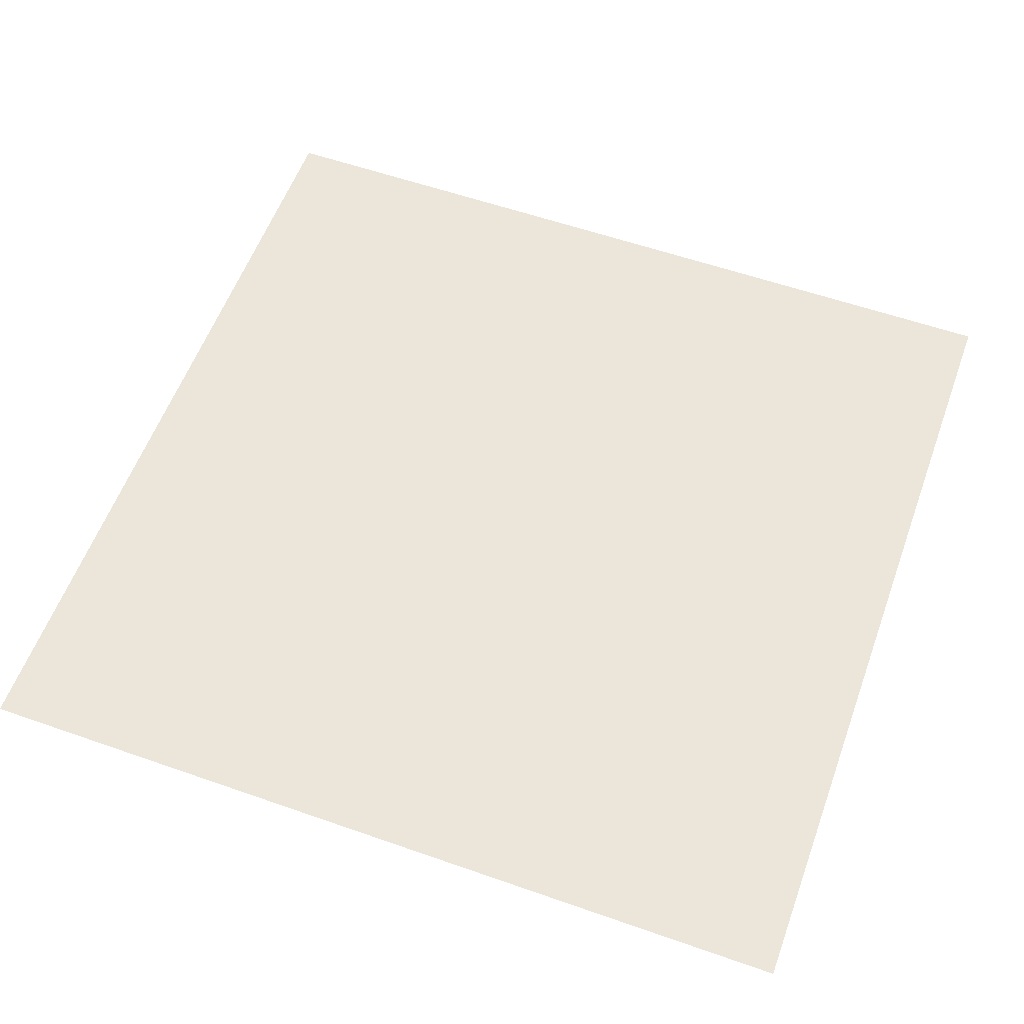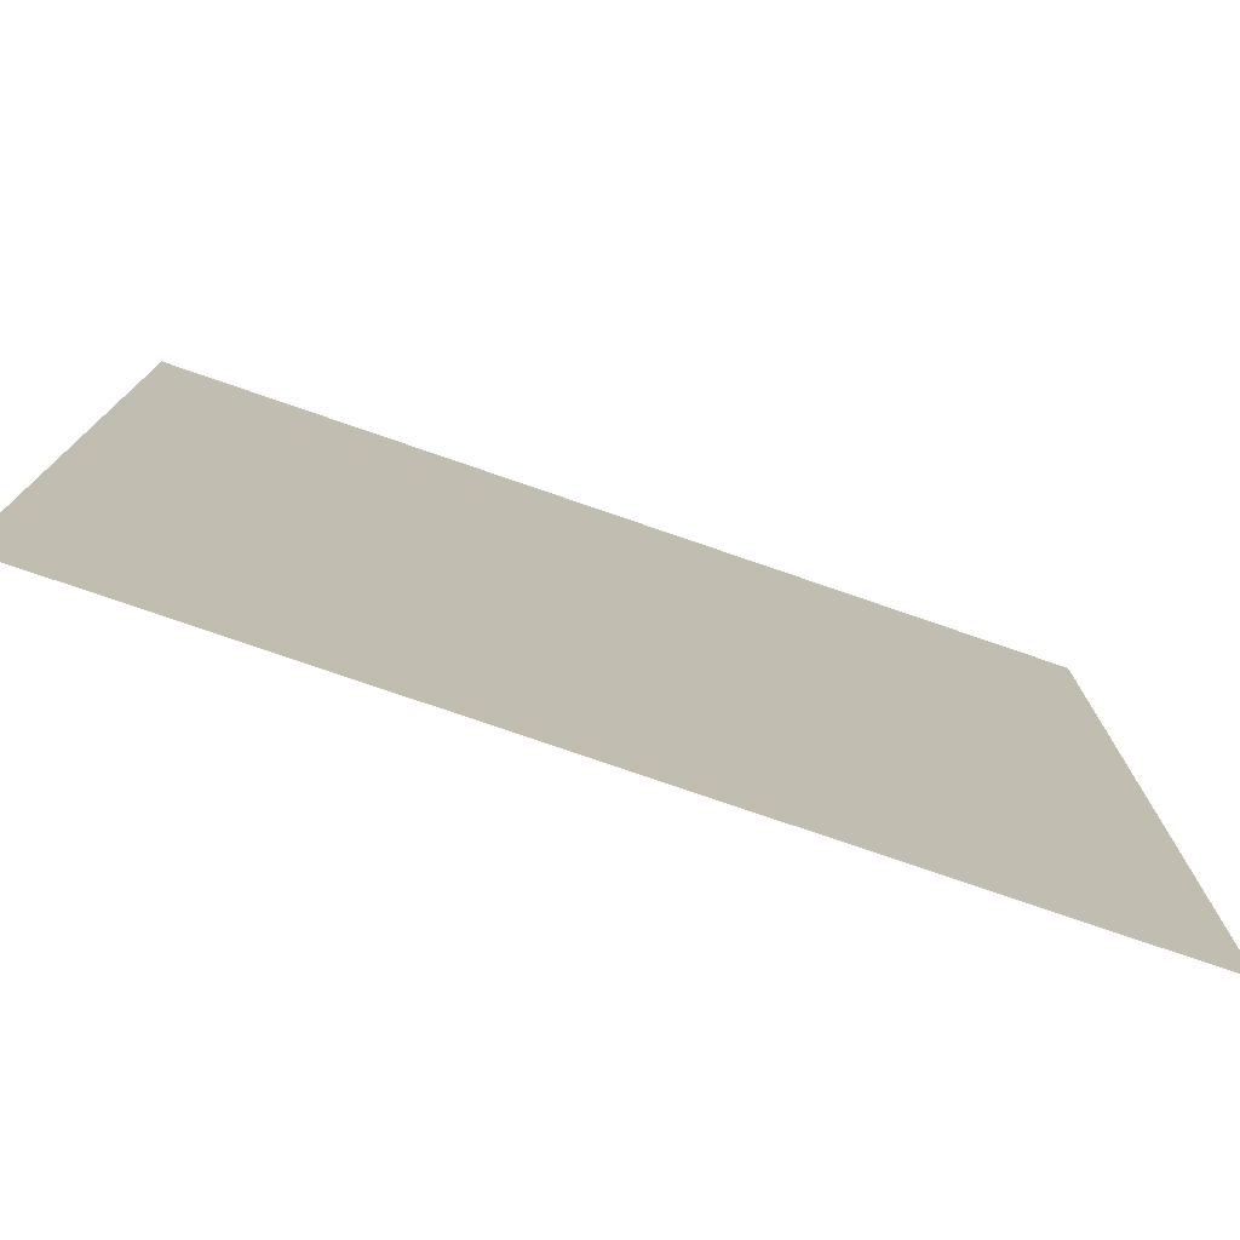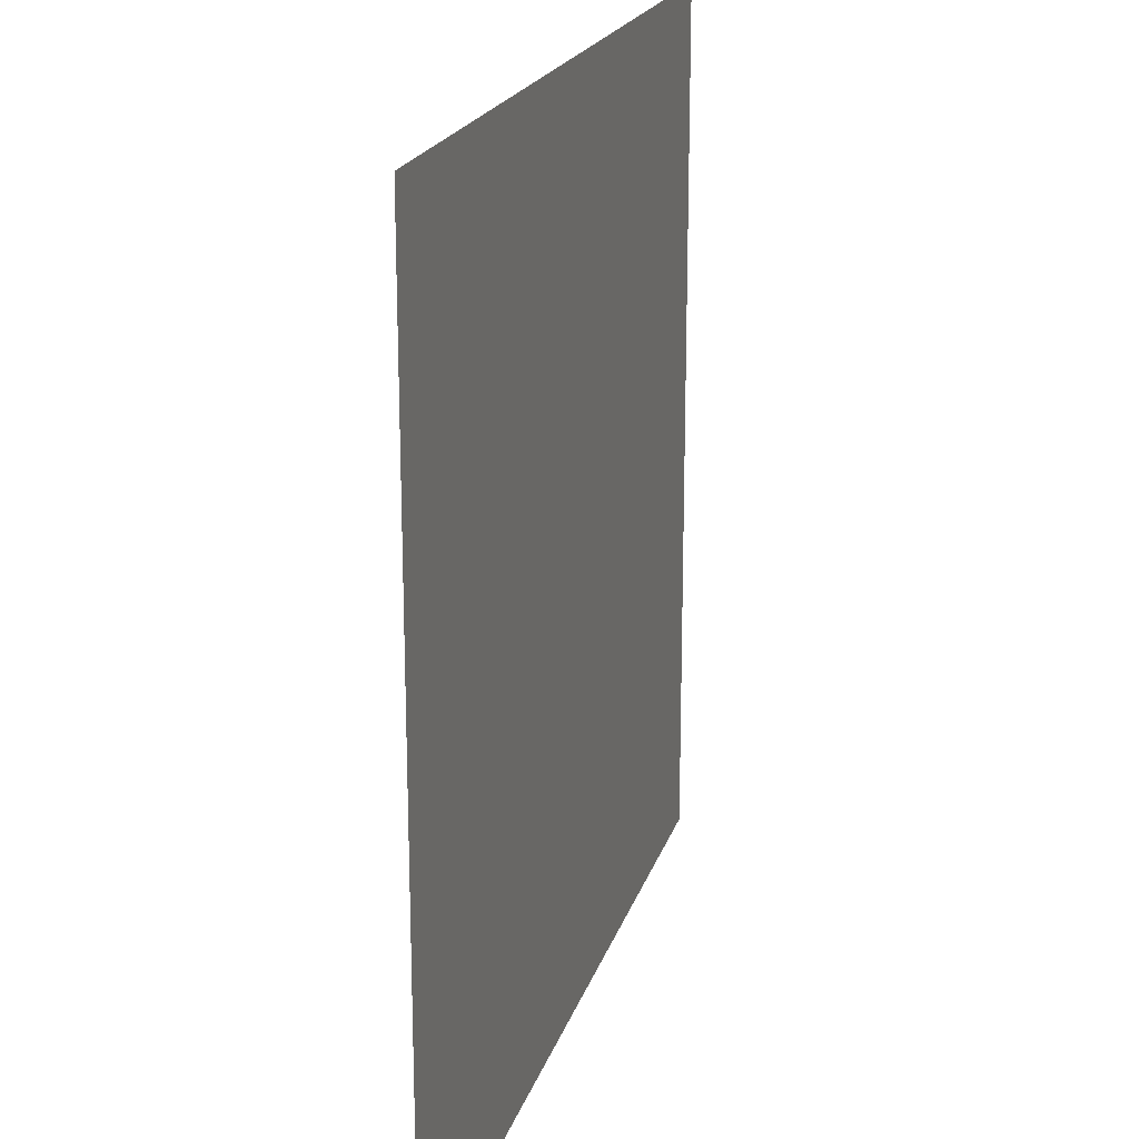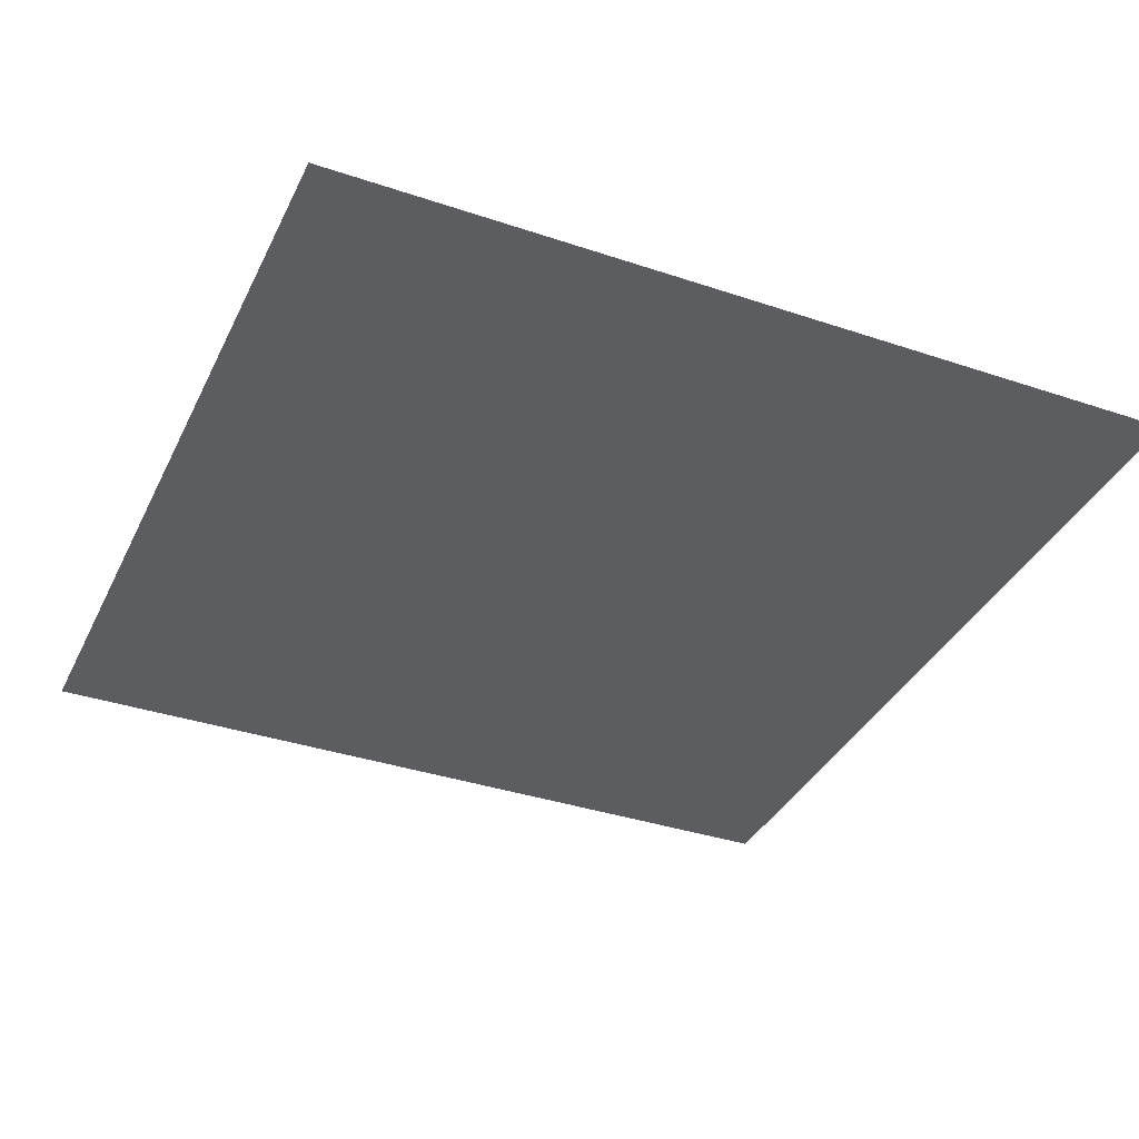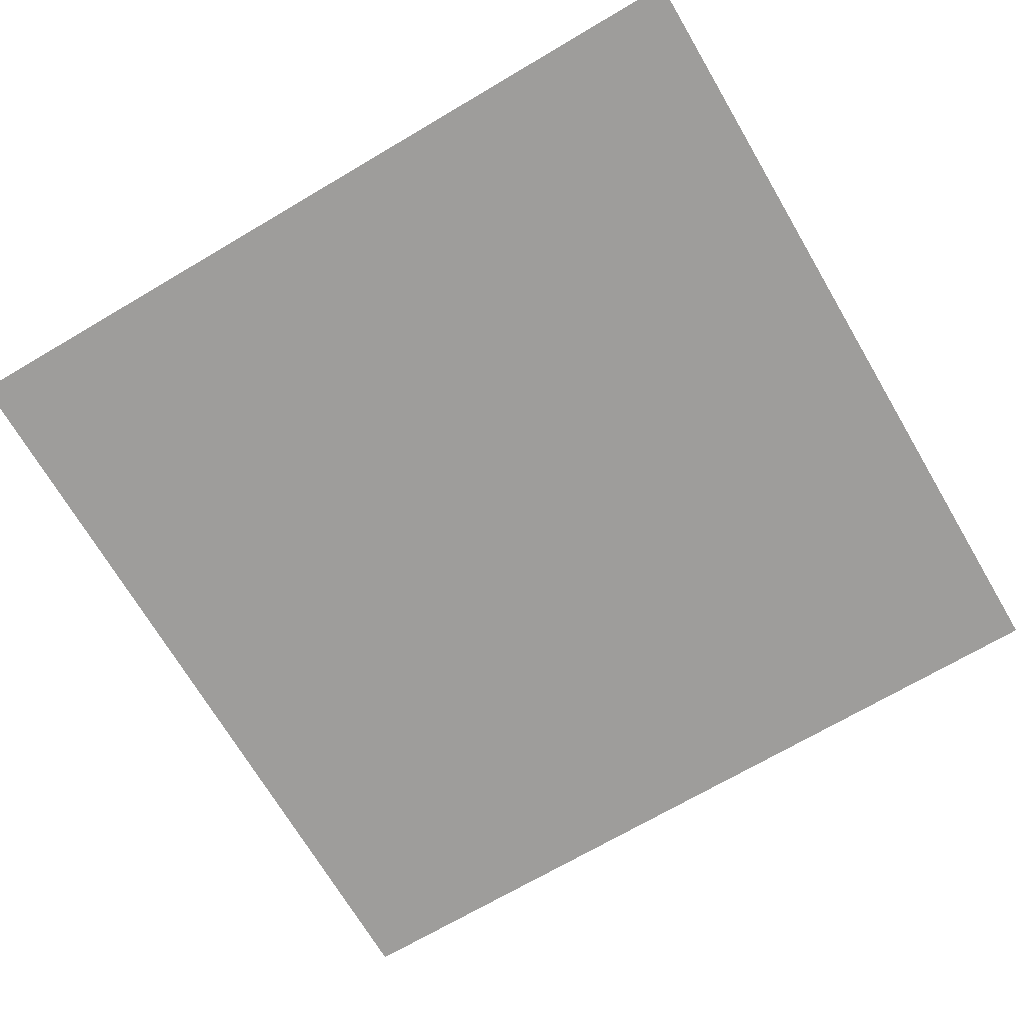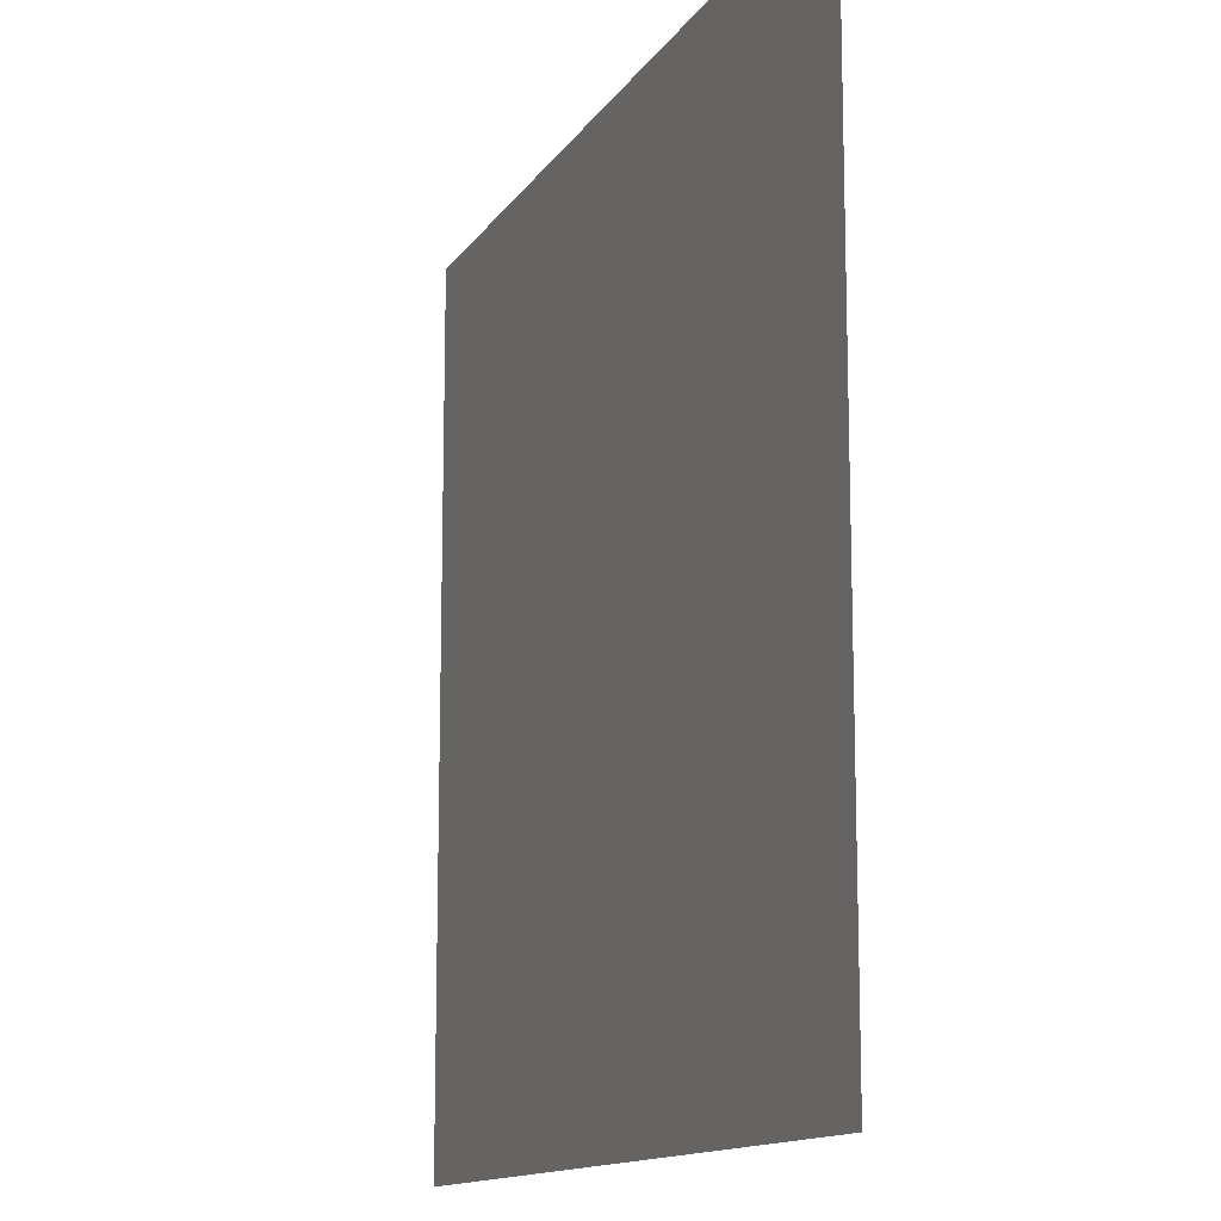
<metadata>
{"format":"obj","ext":"obj","renderer":"f3d","projection":"perspective","resolution":1024,"background":"white","views":[{"elev":57.6,"azim":-160.0,"up":"+Z"},{"elev":-77.3,"azim":-19.0,"up":"+Y"},{"elev":20.0,"azim":105.1,"up":"+Y"},{"elev":-36.5,"azim":-113.6,"up":"+Z"},{"elev":-70.4,"azim":-149.5,"up":"+Z"},{"elev":-13.2,"azim":-111.0,"up":"+Y"}]}
</metadata>
<code>
g planetSmallJupiter3
v -0.01587 -0.01558 -1.192e-09
v 0.01587 0.01558 1.192e-09
v 0.01587 -0.01558 -1.192e-09
v -0.01587 0.01558 1.192e-09
g planetSmallJupiter3_0
f 3 2 1
f 2 4 1

</code>
